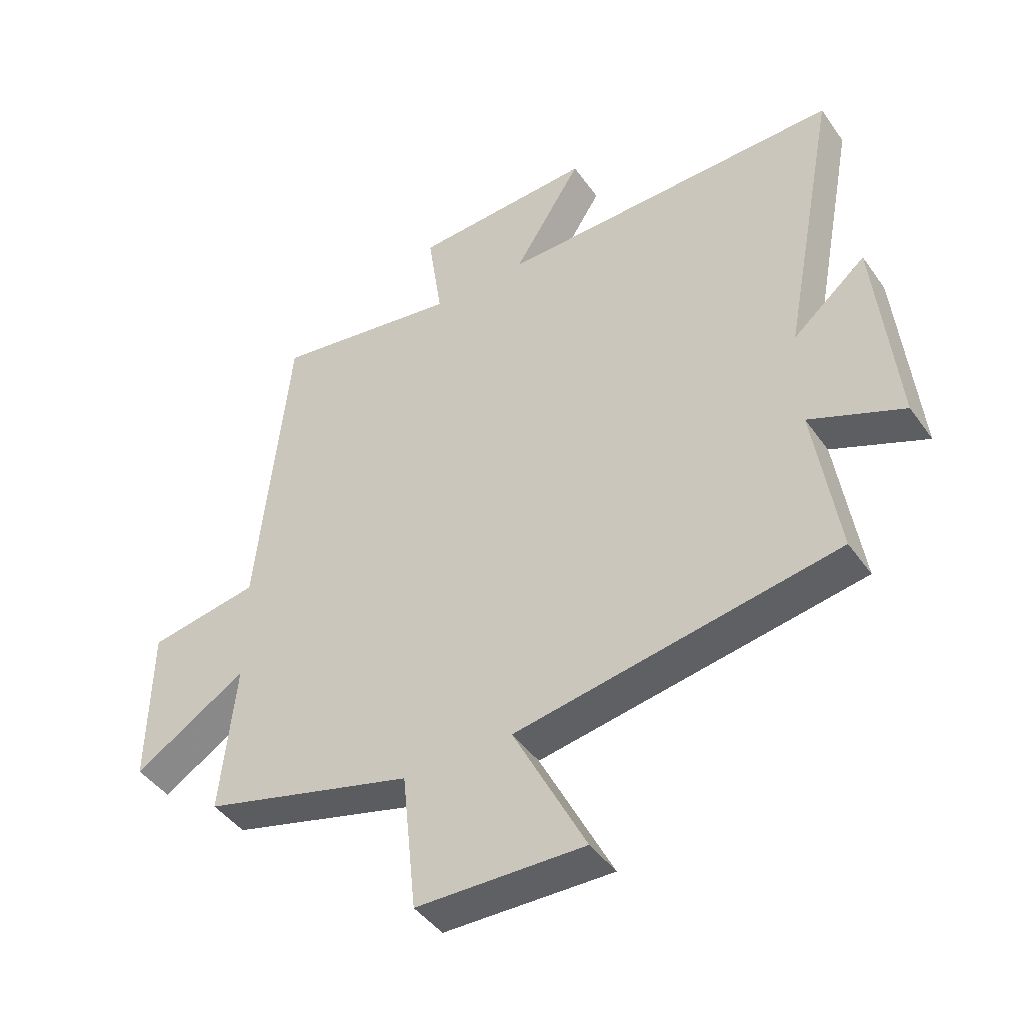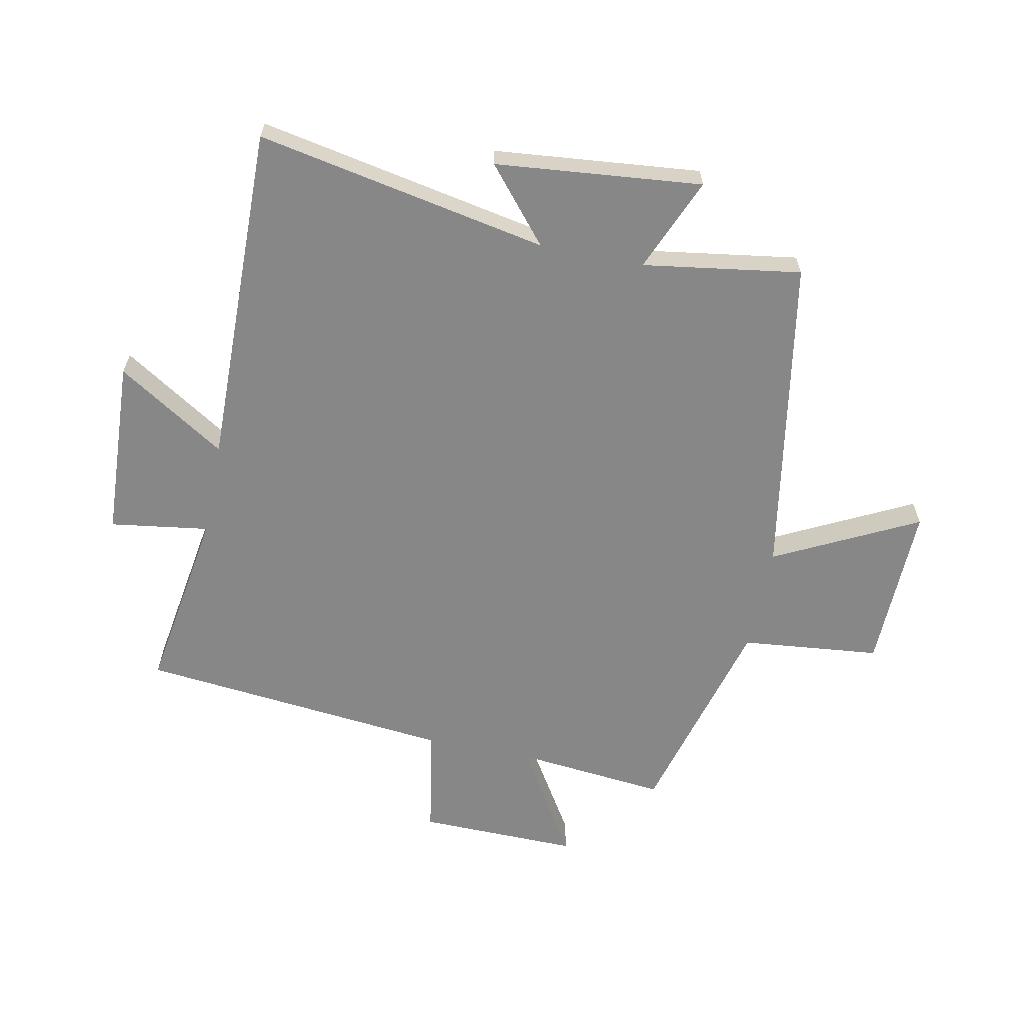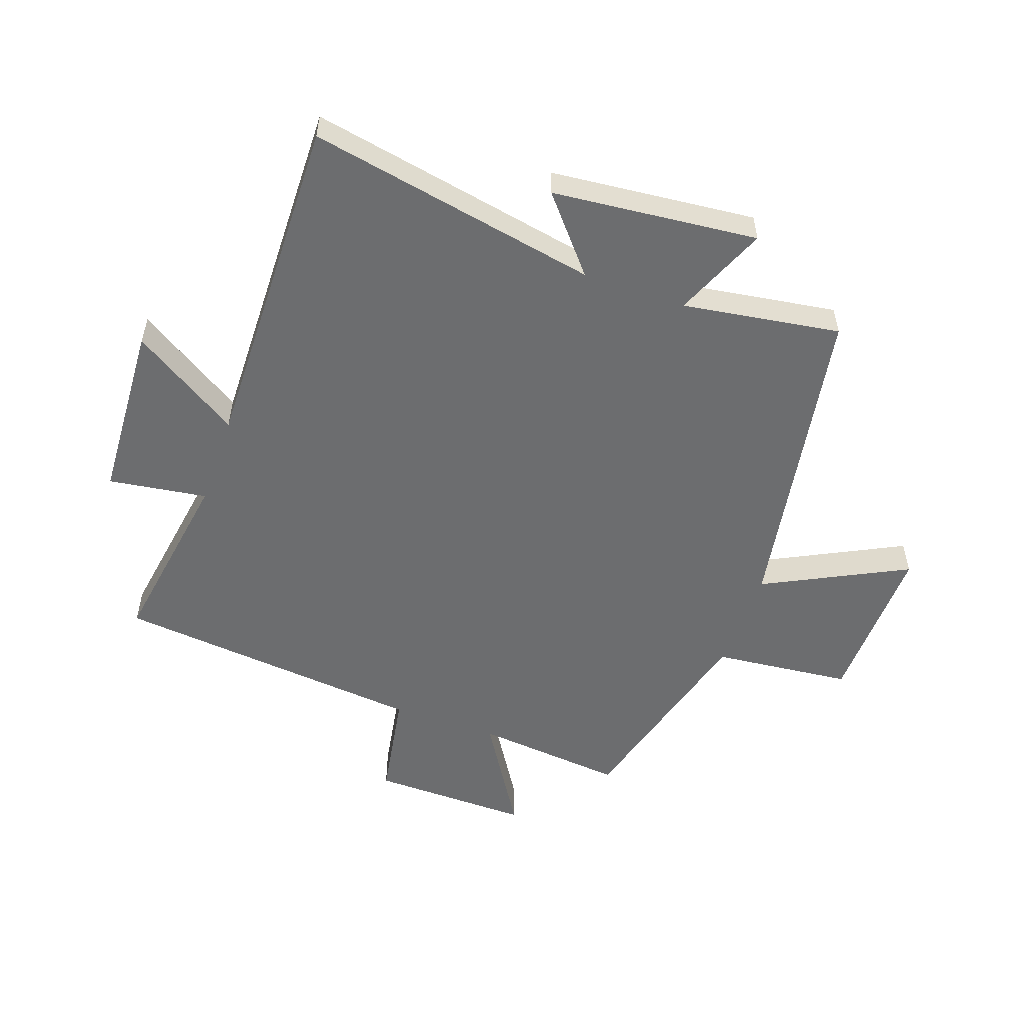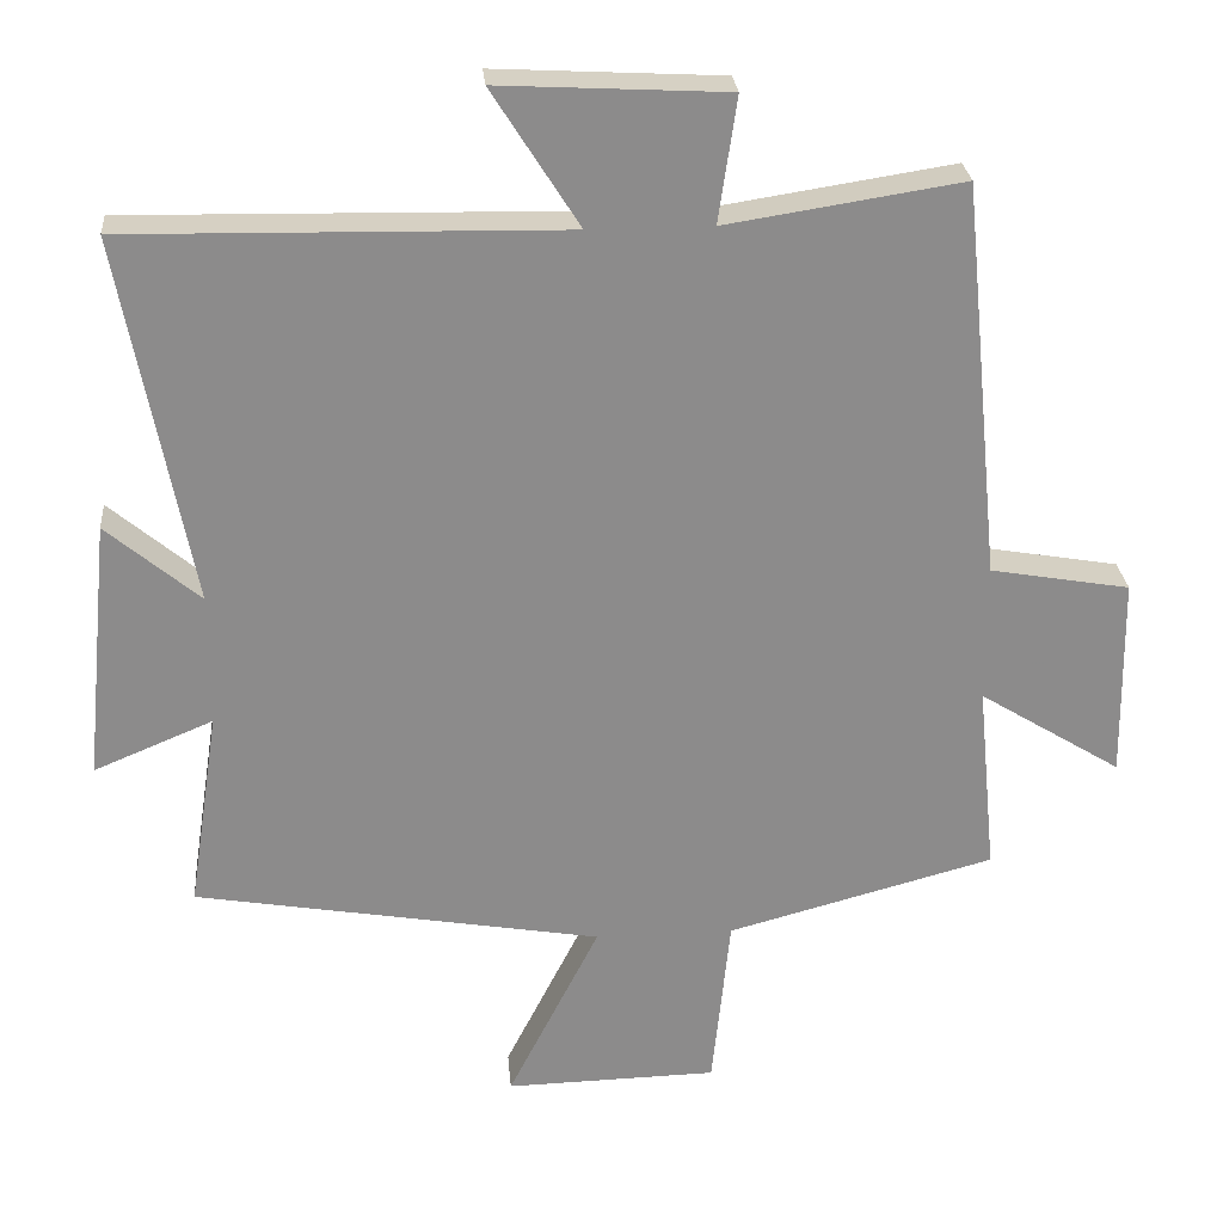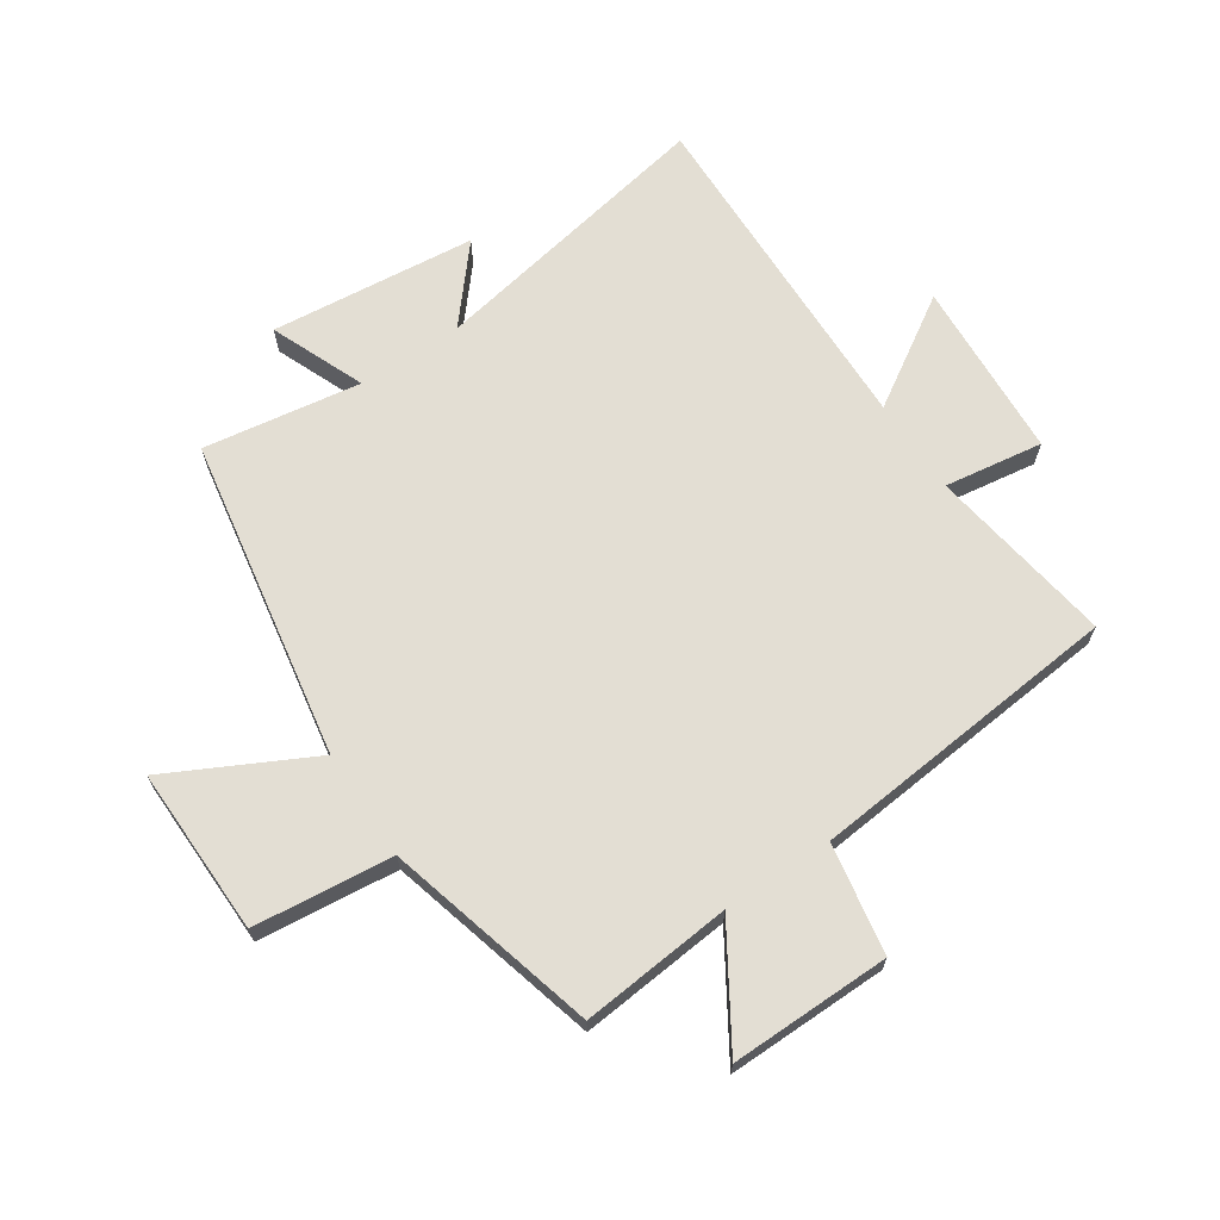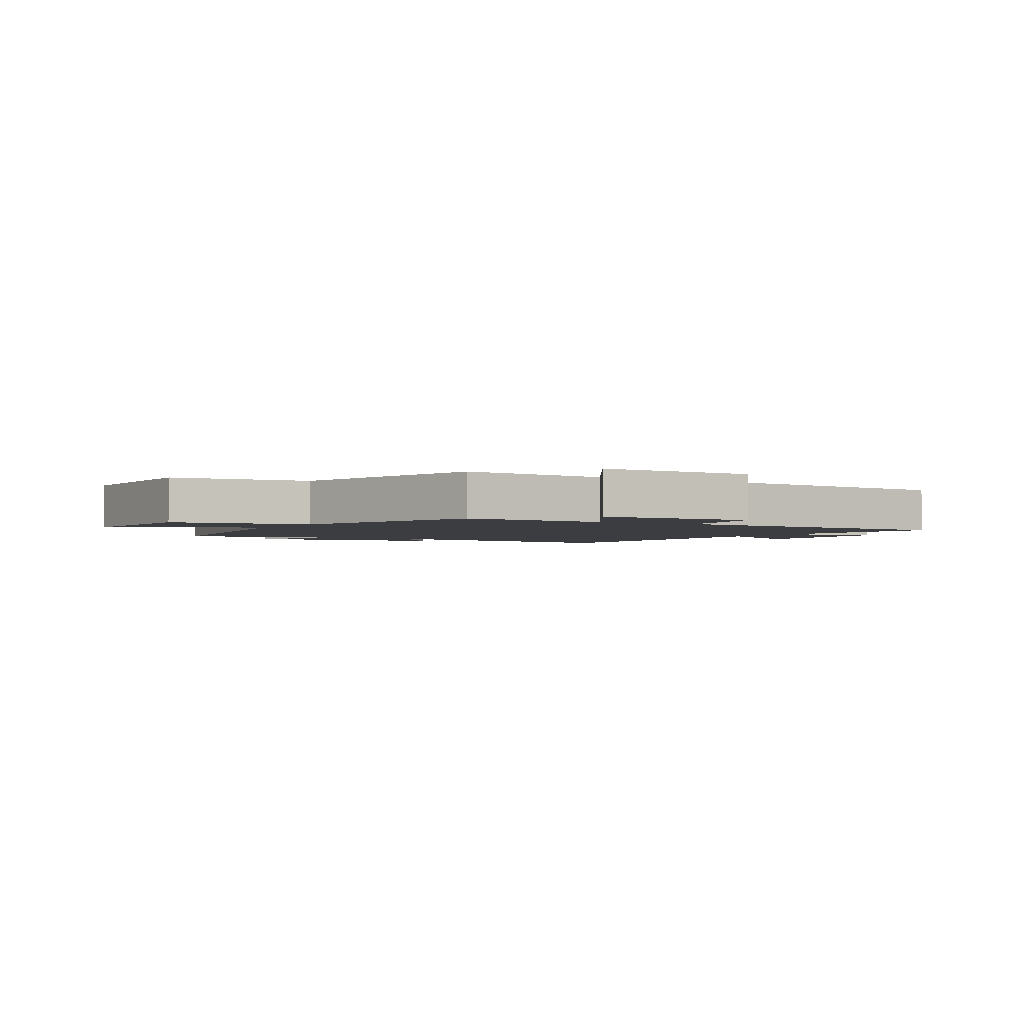
<metadata>
{"format":"obj","ext":"obj","renderer":"f3d","projection":"perspective","resolution":1024,"background":"white","views":[{"elev":-44.1,"azim":32.8,"up":"+Z"},{"elev":-62.6,"azim":78.5,"up":"+Y"},{"elev":-53.9,"azim":70.5,"up":"+Y"},{"elev":26.4,"azim":175.1,"up":"+Z"},{"elev":67.3,"azim":-123.6,"up":"+Y"},{"elev":-2.3,"azim":-120.5,"up":"+Y"}]}
</metadata>
<code>
v 0.54 0.07 -0.408
v 0.007 0.07 -0.5
v 0.127 0.07 -0.737
v -0.151 0.07 -0.731
v -0.175 0.07 -0.5
v -0.525 0.07 -0.406
v -0.5 0.07 -0.155
v -0.687 0.07 -0.271
v -0.683 0.07 -0.005
v -0.5 0.07 0.027
v -0.448 0.07 0.548
v -0.139 0.07 0.5
v -0.163 0.07 0.664
v 0.135 0.07 0.68
v 0.021 0.07 0.5
v 0.592 0.07 0.511
v 0.5 0.07 0.028
v 0.622 0.07 0.131
v 0.656 0.07 -0.211
v 0.5 0.07 -0.146
v 0.54 0 -0.408
v 0.007 0 -0.5
v 0.127 0 -0.737
v -0.151 0 -0.731
v -0.175 0 -0.5
v -0.525 0 -0.406
v -0.5 0 -0.155
v -0.687 0 -0.271
v -0.683 0 -0.005
v -0.5 0 0.027
v -0.448 0 0.548
v -0.139 0 0.5
v -0.163 0 0.664
v 0.135 0 0.68
v 0.021 0 0.5
v 0.592 0 0.511
v 0.5 0 0.028
v 0.622 0 0.131
v 0.656 0 -0.211
v 0.5 0 -0.146
f 17 18 19 20
f 15 16 17
f 15 17 20
f 12 13 14 15
f 20 1 2
f 15 20 2
f 12 15 2
f 10 11 12 2
f 7 8 9 10
f 5 6 7
f 10 2 3
f 7 10 3
f 5 7 3
f 3 4 5
f 40 39 38 37
f 37 36 35
f 40 37 35
f 35 34 33 32
f 22 21 40
f 22 40 35
f 22 35 32
f 22 32 31 30
f 30 29 28 27
f 27 26 25
f 23 22 30
f 23 30 27
f 23 27 25
f 25 24 23
f 1 21 22 2
f 2 22 23 3
f 3 23 24 4
f 4 24 25 5
f 5 25 26 6
f 6 26 27 7
f 7 27 28 8
f 8 28 29 9
f 9 29 30 10
f 10 30 31 11
f 11 31 32 12
f 12 32 33 13
f 13 33 34 14
f 14 34 35 15
f 15 35 36 16
f 16 36 37 17
f 17 37 38 18
f 18 38 39 19
f 19 39 40 20
f 20 40 21 1

</code>
